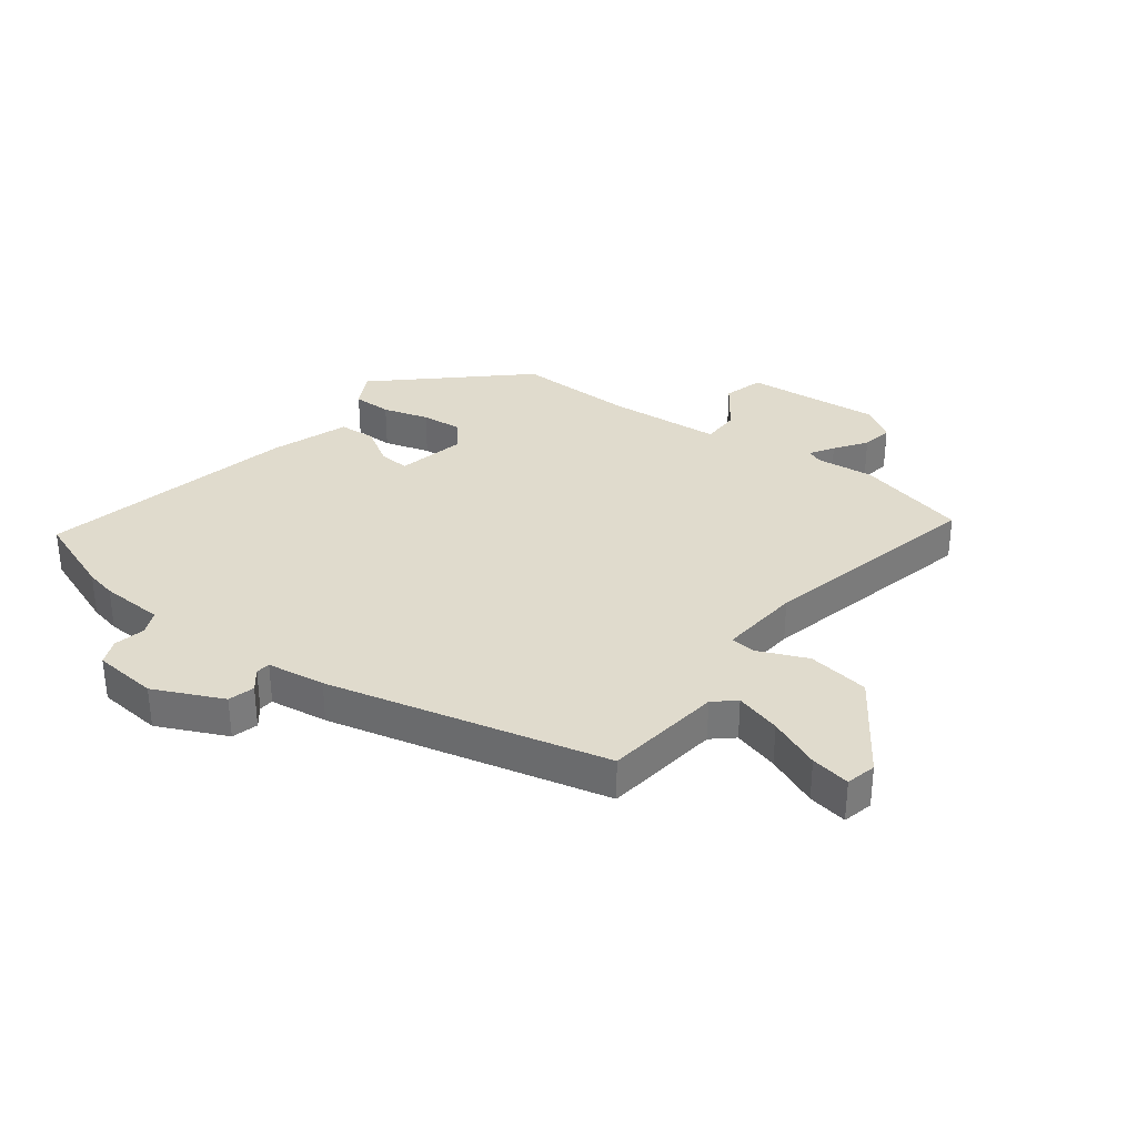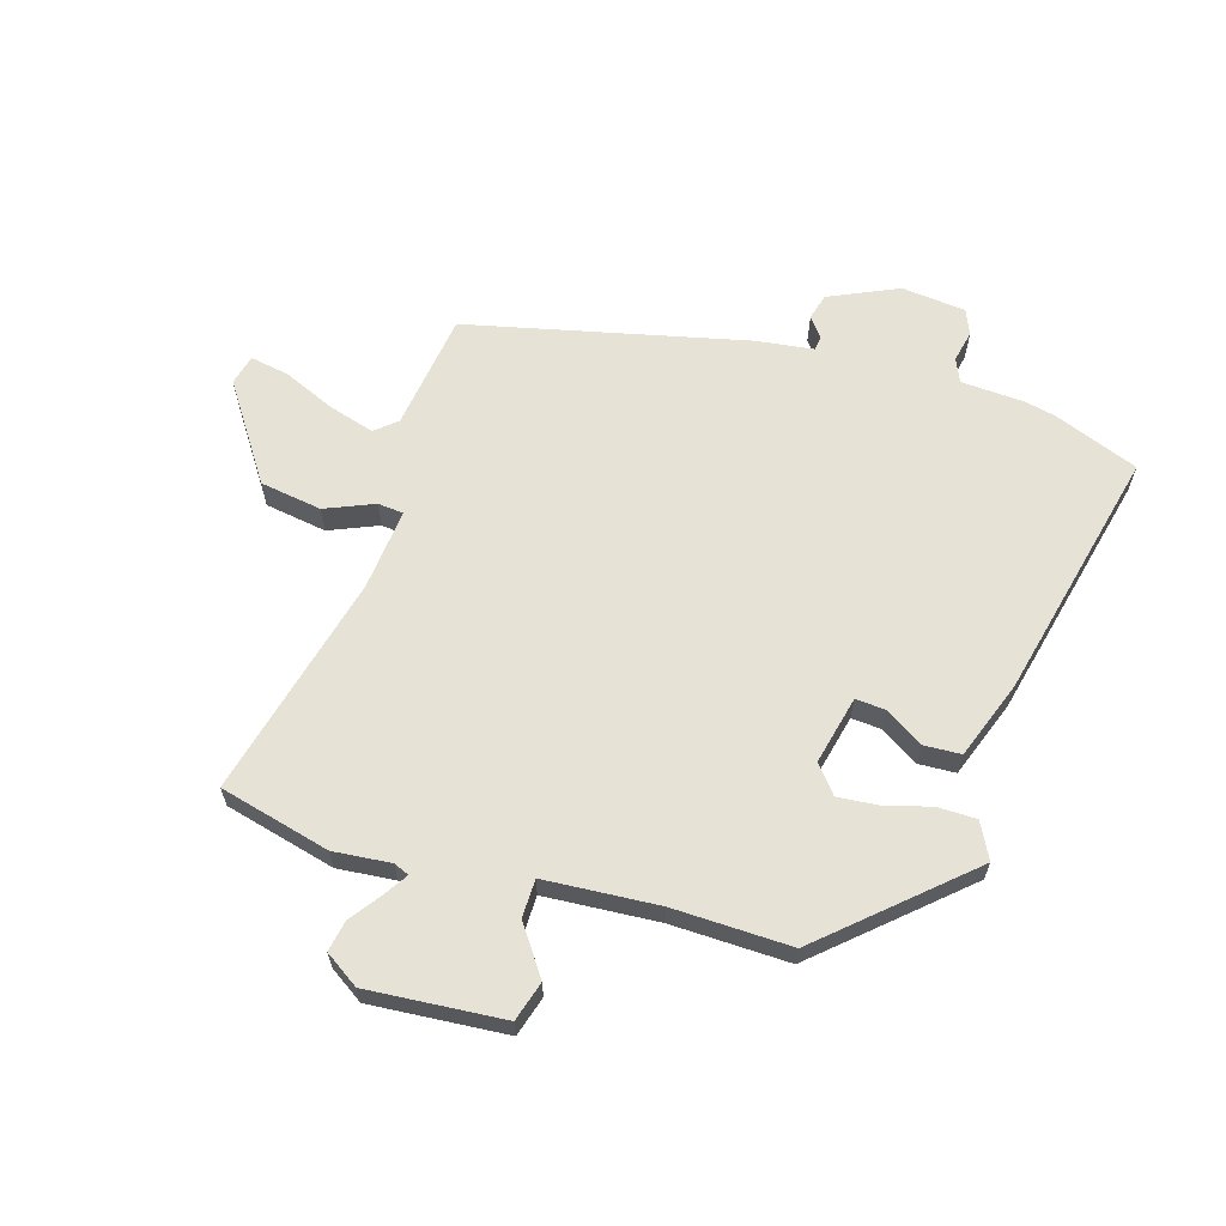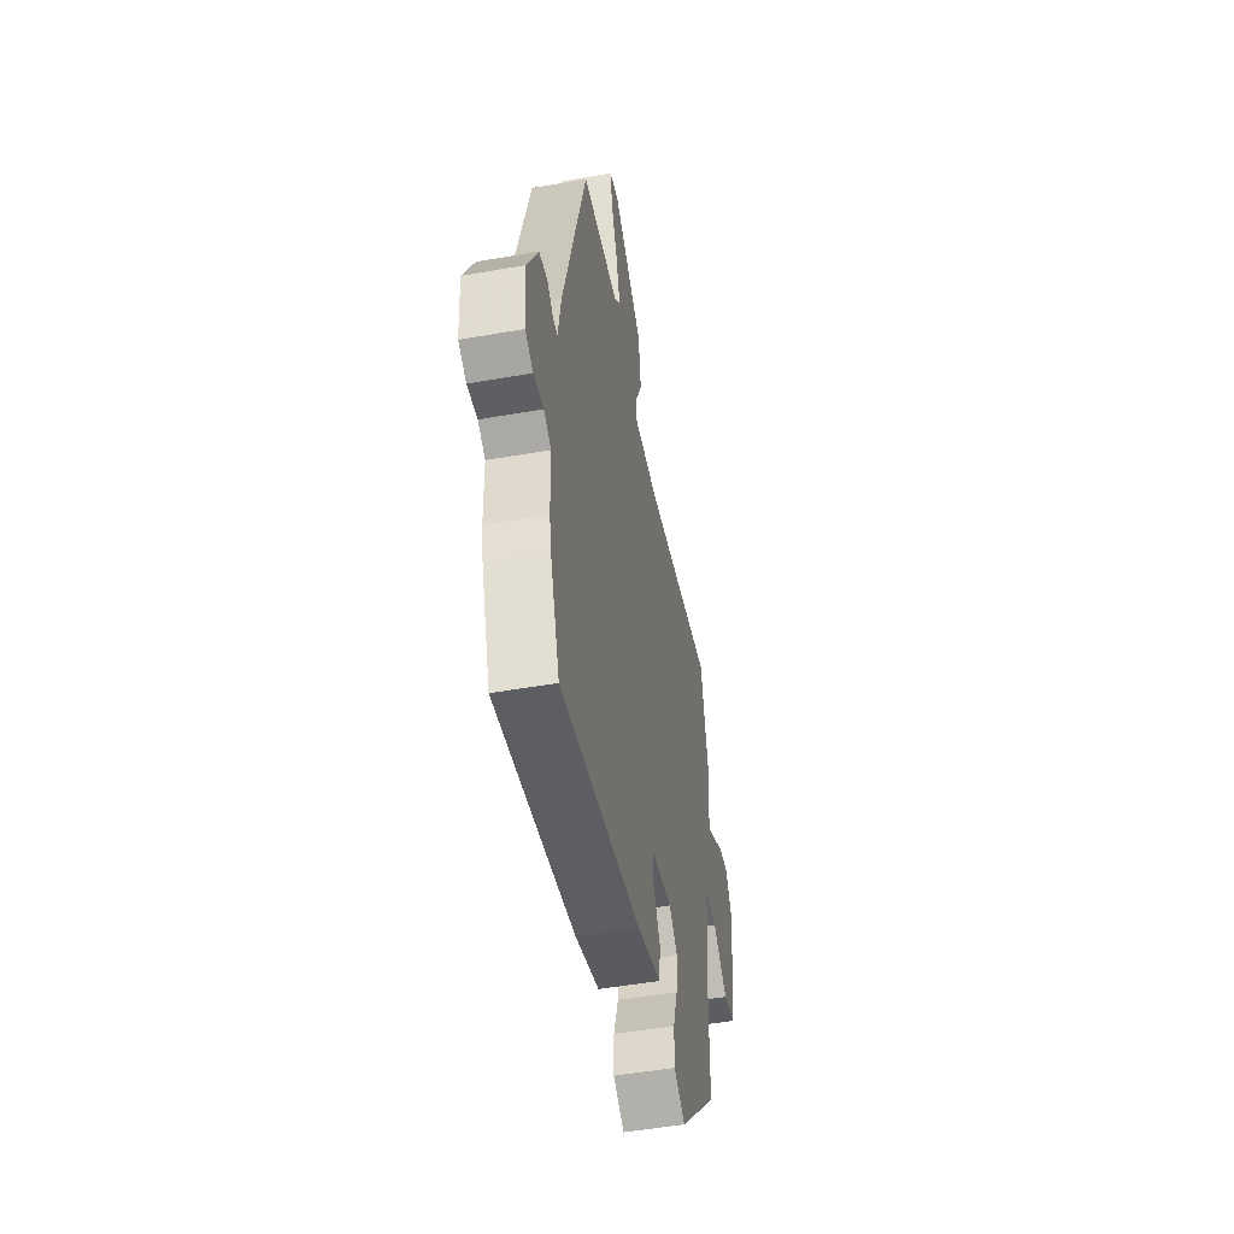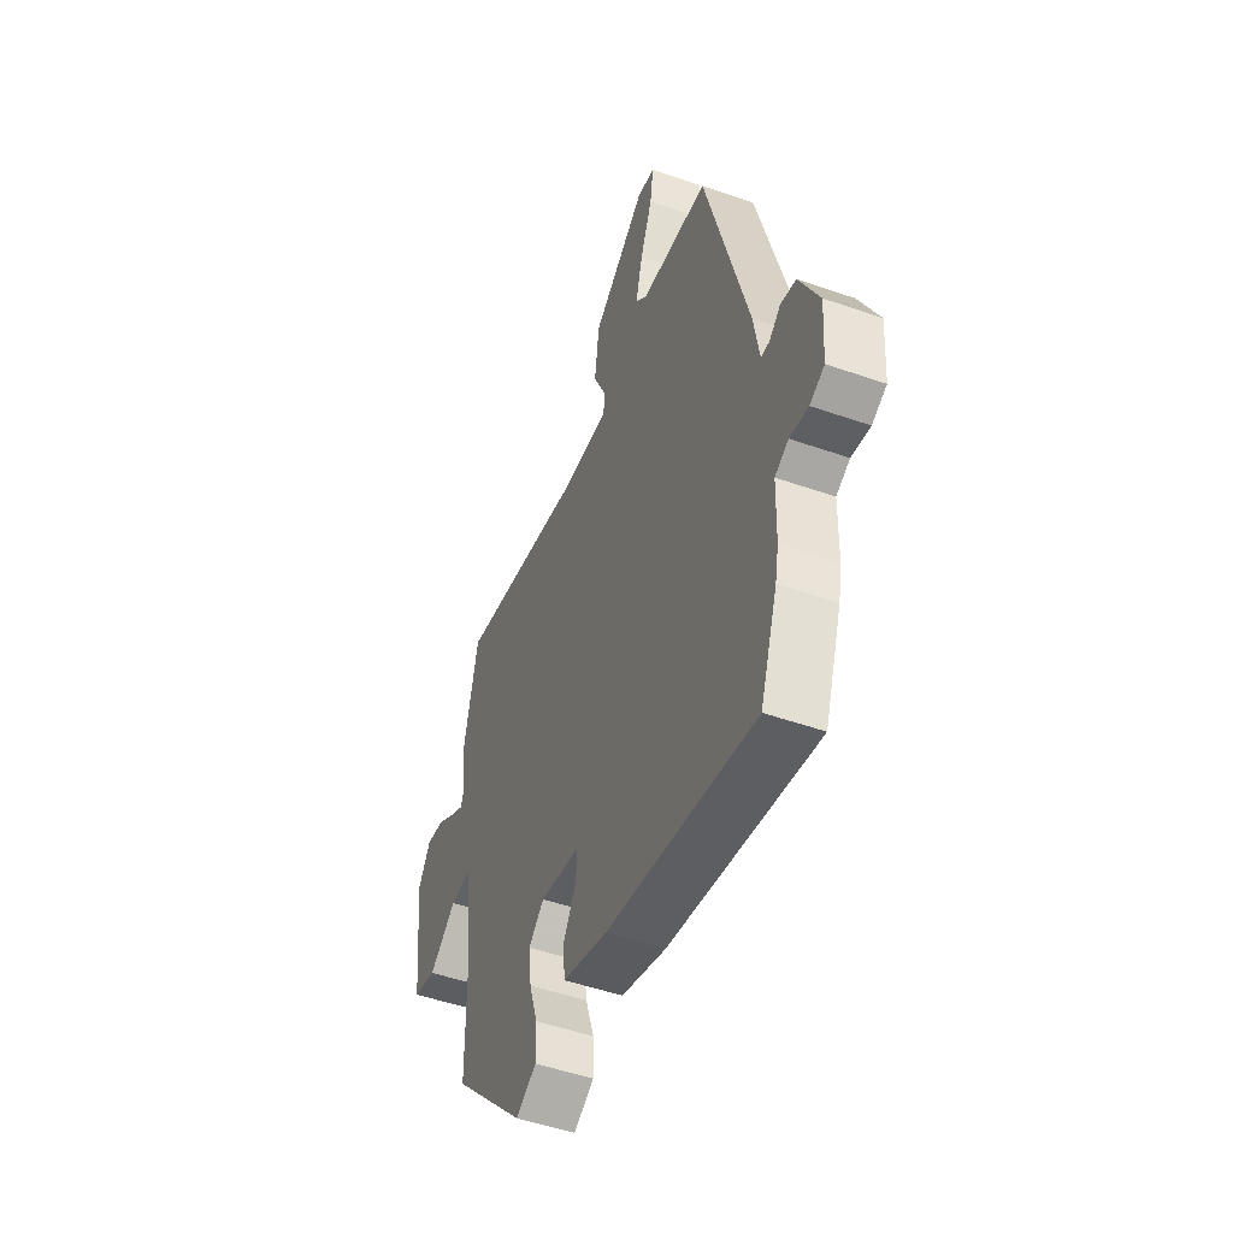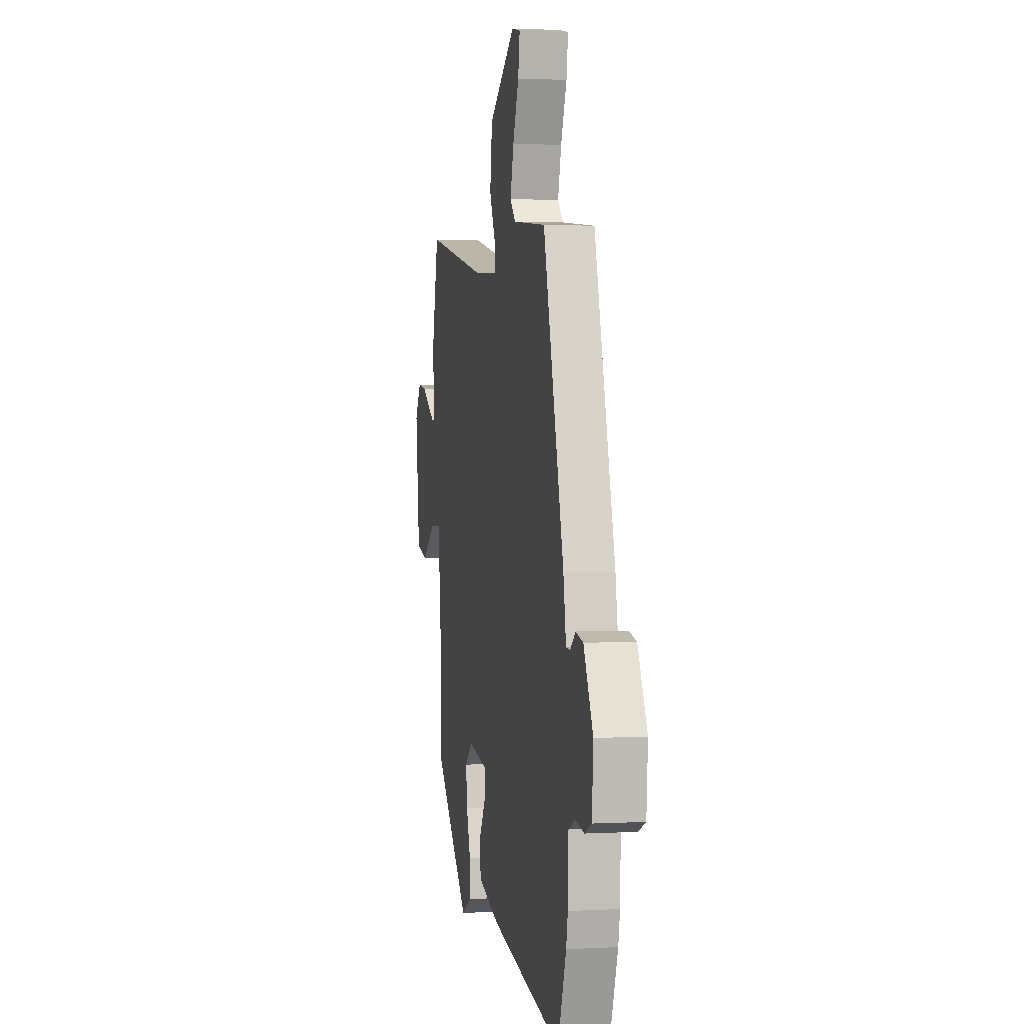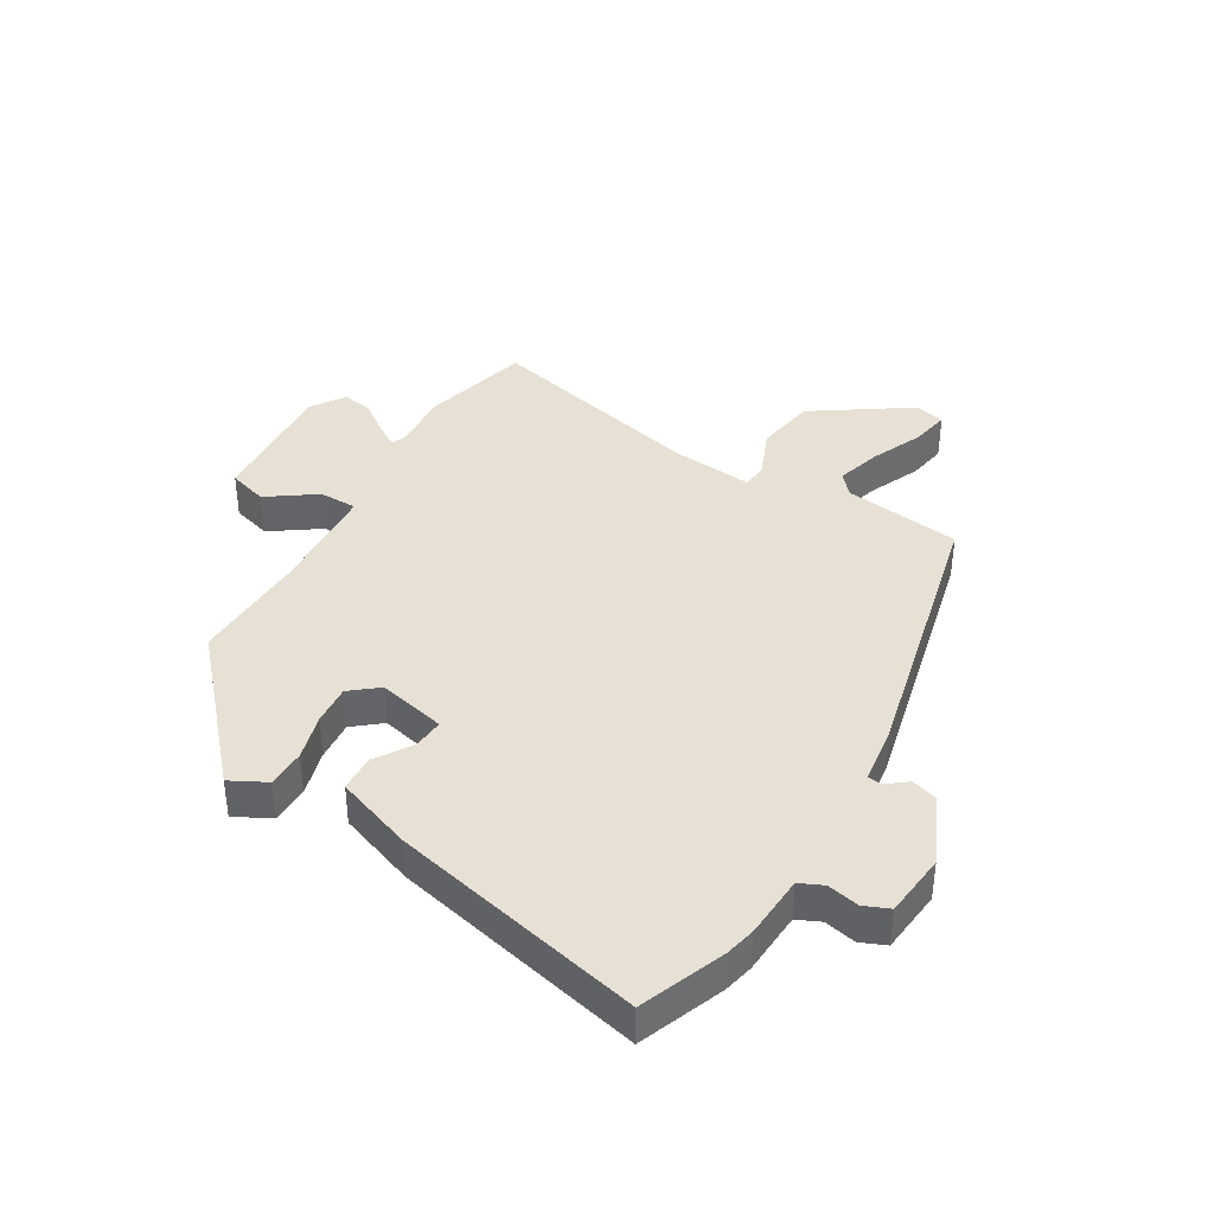
<metadata>
{"format":"obj","ext":"obj","renderer":"f3d","projection":"perspective","resolution":1024,"background":"white","views":[{"elev":33.3,"azim":-51.8,"up":"+Y"},{"elev":63.3,"azim":108.7,"up":"+Y"},{"elev":-50.9,"azim":-79.2,"up":"+Z"},{"elev":-49.8,"azim":-111.1,"up":"+Z"},{"elev":1.7,"azim":-101.3,"up":"+Z"},{"elev":39.0,"azim":-147.6,"up":"+Y"}]}
</metadata>
<code>
v 0.452 0.07 -0.313
v 0.239 0.07 -0.537
v 0.18 0.07 -0.504
v 0.181 0.07 -0.439
v 0.205 0.07 -0.363
v 0.213 0.07 -0.295
v 0.168 0.07 -0.256
v 0.053 0.07 -0.279
v 0.055 0.07 -0.33
v 0.093 0.07 -0.394
v 0.088 0.07 -0.456
v -0.042 0.07 -0.499
v -0.47 0.07 -0.585
v -0.52 0.07 -0.443
v -0.53 0.07 -0.391
v -0.533 0.07 -0.284
v -0.572 0.07 -0.265
v -0.625 0.07 -0.275
v -0.667 0.07 -0.256
v -0.675 0.07 -0.148
v -0.619 0.07 -0.034
v -0.575 0.07 -0.023
v -0.542 0.07 -0.05
v -0.518 0.07 -0.048
v -0.502 0.07 0.049
v -0.379 0.07 0.512
v -0.181 0.07 0.533
v -0.149 0.07 0.568
v -0.169 0.07 0.645
v -0.204 0.07 0.733
v -0.214 0.07 0.799
v -0.163 0.07 0.81
v -0.006 0.07 0.697
v 0.007 0.07 0.593
v -0.03 0.07 0.512
v -0.027 0.07 0.469
v 0.11 0.07 0.478
v 0.487 0.07 0.559
v 0.528 0.07 0.372
v 0.516 0.07 0.276
v 0.526 0.07 0.25
v 0.566 0.07 0.274
v 0.619 0.07 0.31
v 0.671 0.07 0.318
v 0.707 0.07 0.26
v 0.682 0.07 0.033
v 0.615 0.07 0.015
v 0.536 0.07 0.074
v 0.472 0.07 0.075
v 0.453 0.07 -0.115
v 0.452 0 -0.313
v 0.239 0 -0.537
v 0.18 0 -0.504
v 0.181 0 -0.439
v 0.205 0 -0.363
v 0.213 0 -0.295
v 0.168 0 -0.256
v 0.053 0 -0.279
v 0.055 0 -0.33
v 0.093 0 -0.394
v 0.088 0 -0.456
v -0.042 0 -0.499
v -0.47 0 -0.585
v -0.52 0 -0.443
v -0.53 0 -0.391
v -0.533 0 -0.284
v -0.572 0 -0.265
v -0.625 0 -0.275
v -0.667 0 -0.256
v -0.675 0 -0.148
v -0.619 0 -0.034
v -0.575 0 -0.023
v -0.542 0 -0.05
v -0.518 0 -0.048
v -0.502 0 0.049
v -0.379 0 0.512
v -0.181 0 0.533
v -0.149 0 0.568
v -0.169 0 0.645
v -0.204 0 0.733
v -0.214 0 0.799
v -0.163 0 0.81
v -0.006 0 0.697
v 0.007 0 0.593
v -0.03 0 0.512
v -0.027 0 0.469
v 0.11 0 0.478
v 0.487 0 0.559
v 0.528 0 0.372
v 0.516 0 0.276
v 0.526 0 0.25
v 0.566 0 0.274
v 0.619 0 0.31
v 0.671 0 0.318
v 0.707 0 0.26
v 0.682 0 0.033
v 0.615 0 0.015
v 0.536 0 0.074
v 0.472 0 0.075
v 0.453 0 -0.115
f 45 46 47 48
f 45 48 49
f 42 43 44 45
f 41 42 45 49
f 40 41 49
f 37 38 39 40
f 36 37 40 49
f 32 33 34 35
f 32 35 36
f 29 30 31 32
f 28 29 32 36
f 27 28 36
f 24 25 26 27
f 24 27 36 49
f 20 21 22 23
f 20 23 24
f 17 18 19 20
f 16 17 20 24
f 9 10 11 12
f 8 9 12 13
f 2 3 4 5
f 50 1 2 5
f 50 5 6
f 49 50 6 7
f 24 49 7 8
f 14 15 16 24
f 8 13 14 24
f 98 97 96 95
f 99 98 95
f 95 94 93 92
f 99 95 92 91
f 99 91 90
f 90 89 88 87
f 99 90 87 86
f 85 84 83 82
f 86 85 82
f 82 81 80 79
f 86 82 79 78
f 86 78 77
f 77 76 75 74
f 99 86 77 74
f 73 72 71 70
f 74 73 70
f 70 69 68 67
f 74 70 67 66
f 62 61 60 59
f 63 62 59 58
f 55 54 53 52
f 55 52 51 100
f 56 55 100
f 57 56 100 99
f 58 57 99 74
f 74 66 65 64
f 74 64 63 58
f 1 51 52 2
f 2 52 53 3
f 3 53 54 4
f 4 54 55 5
f 5 55 56 6
f 6 56 57 7
f 7 57 58 8
f 8 58 59 9
f 9 59 60 10
f 10 60 61 11
f 11 61 62 12
f 12 62 63 13
f 13 63 64 14
f 14 64 65 15
f 15 65 66 16
f 16 66 67 17
f 17 67 68 18
f 18 68 69 19
f 19 69 70 20
f 20 70 71 21
f 21 71 72 22
f 22 72 73 23
f 23 73 74 24
f 24 74 75 25
f 25 75 76 26
f 26 76 77 27
f 27 77 78 28
f 28 78 79 29
f 29 79 80 30
f 30 80 81 31
f 31 81 82 32
f 32 82 83 33
f 33 83 84 34
f 34 84 85 35
f 35 85 86 36
f 36 86 87 37
f 37 87 88 38
f 38 88 89 39
f 39 89 90 40
f 40 90 91 41
f 41 91 92 42
f 42 92 93 43
f 43 93 94 44
f 44 94 95 45
f 45 95 96 46
f 46 96 97 47
f 47 97 98 48
f 48 98 99 49
f 49 99 100 50
f 50 100 51 1

</code>
